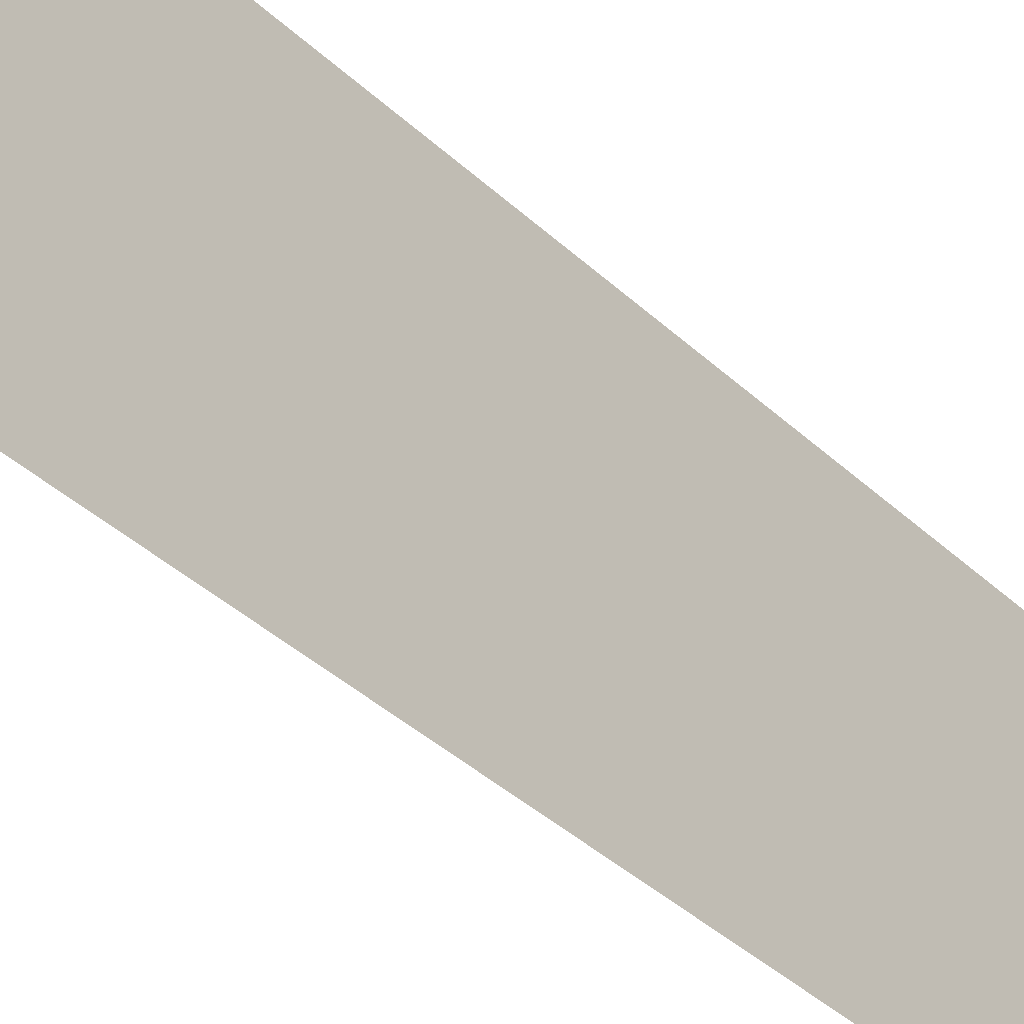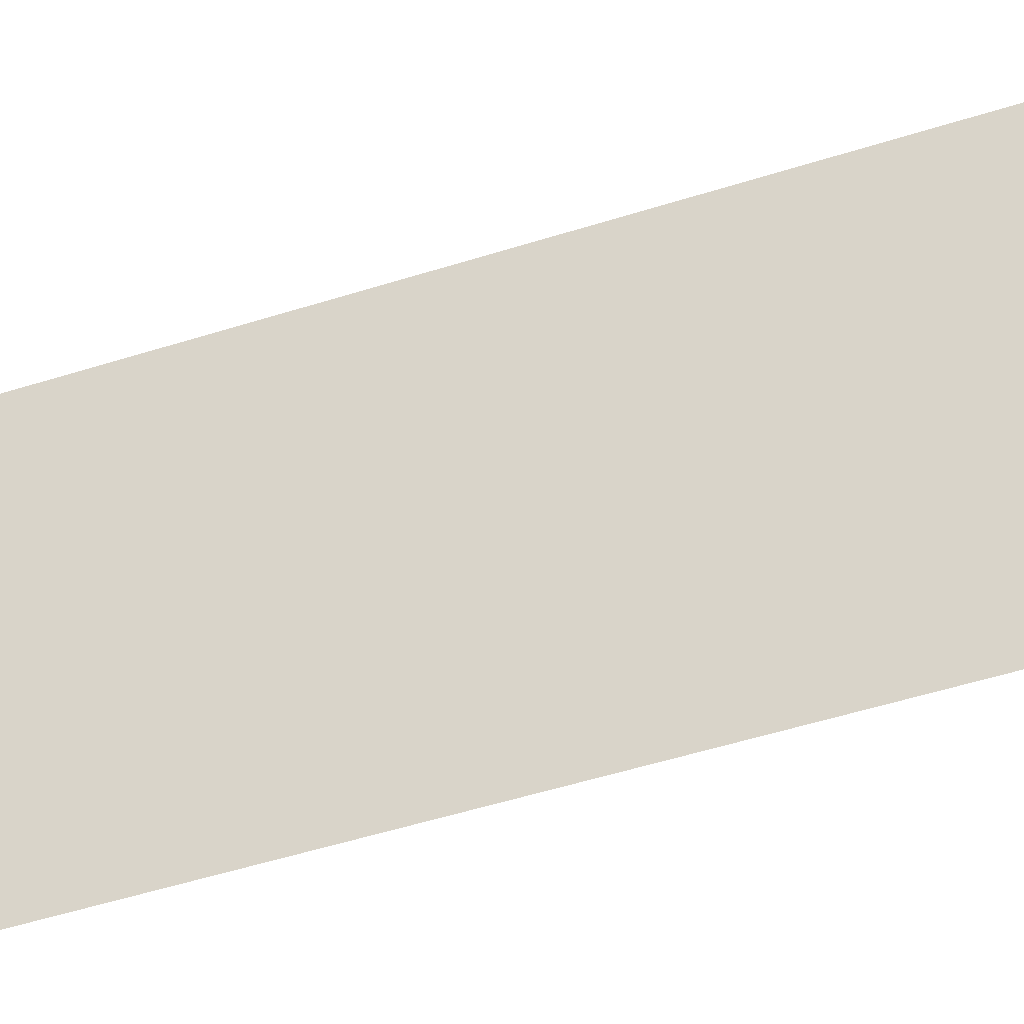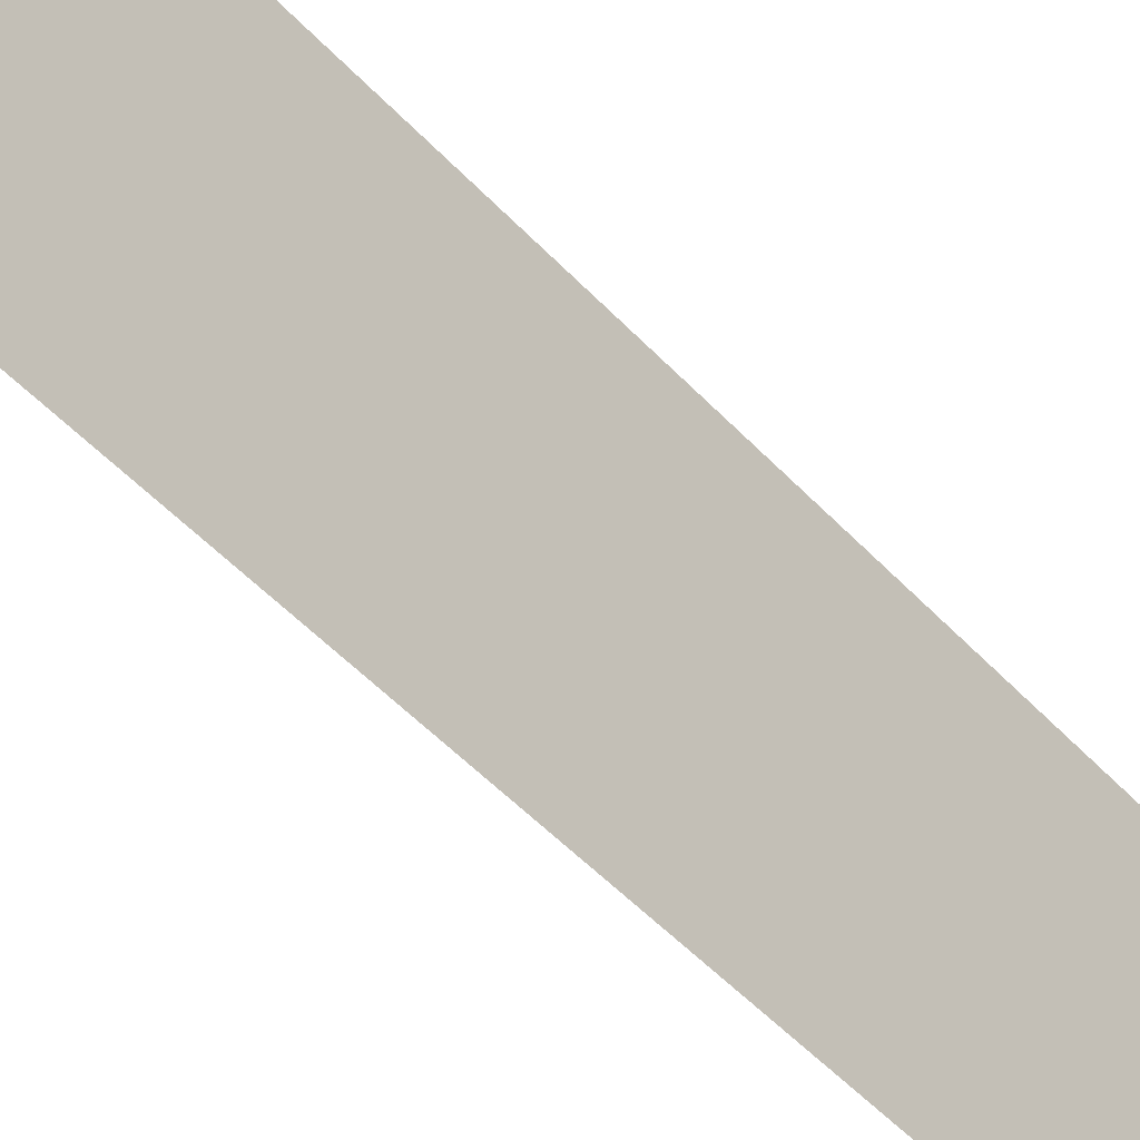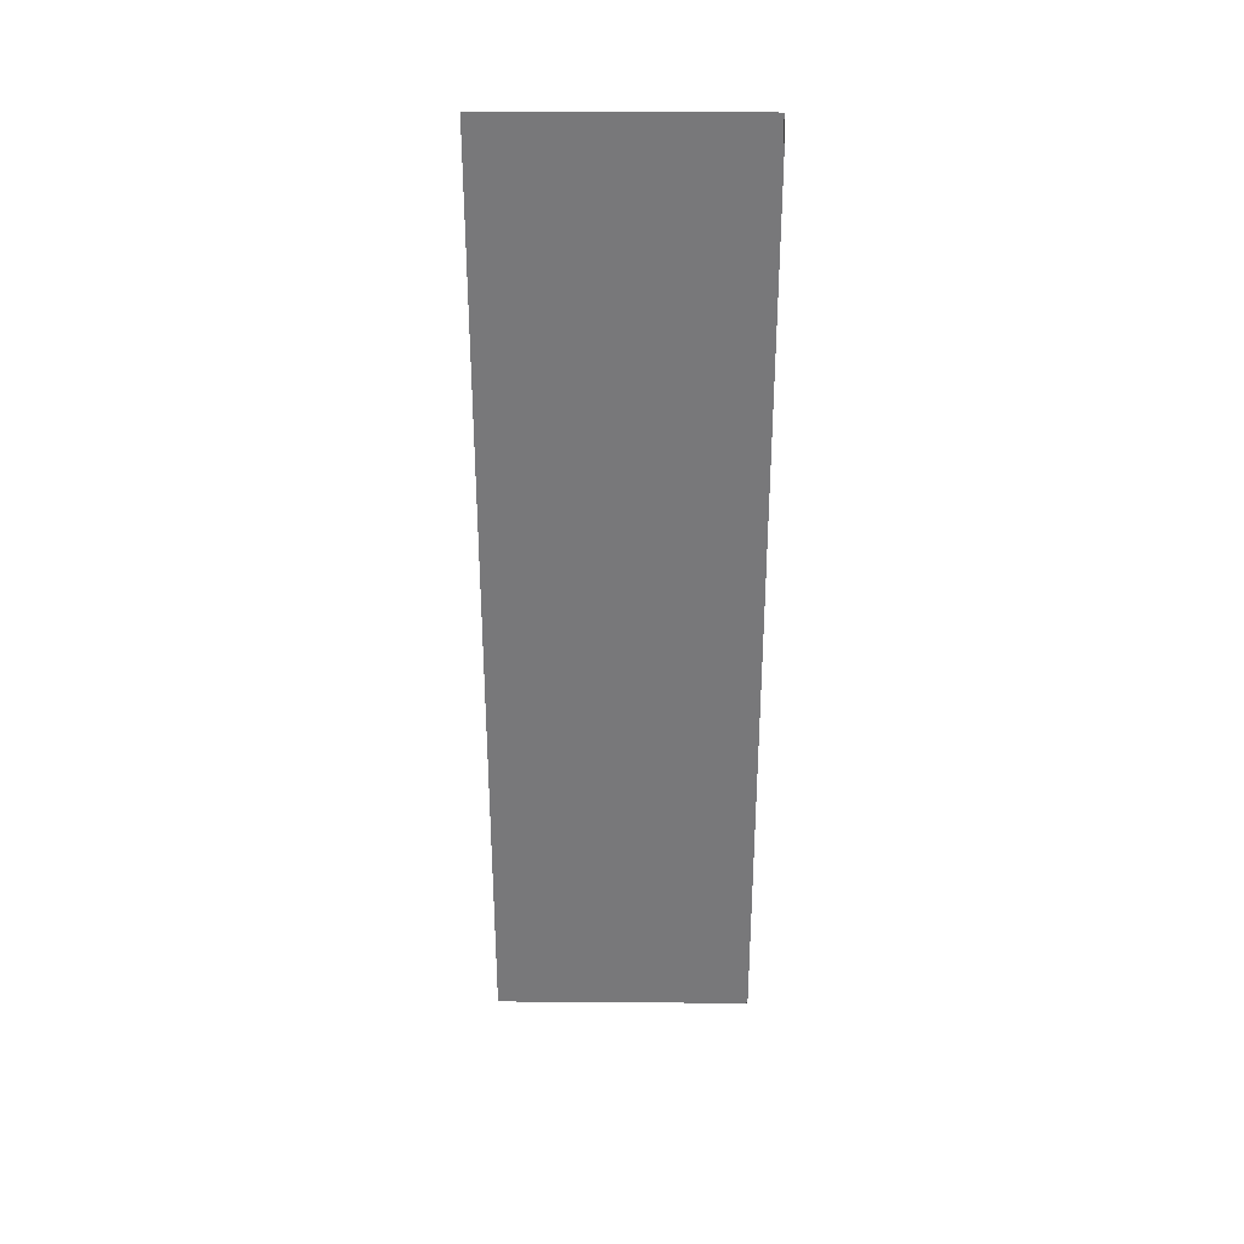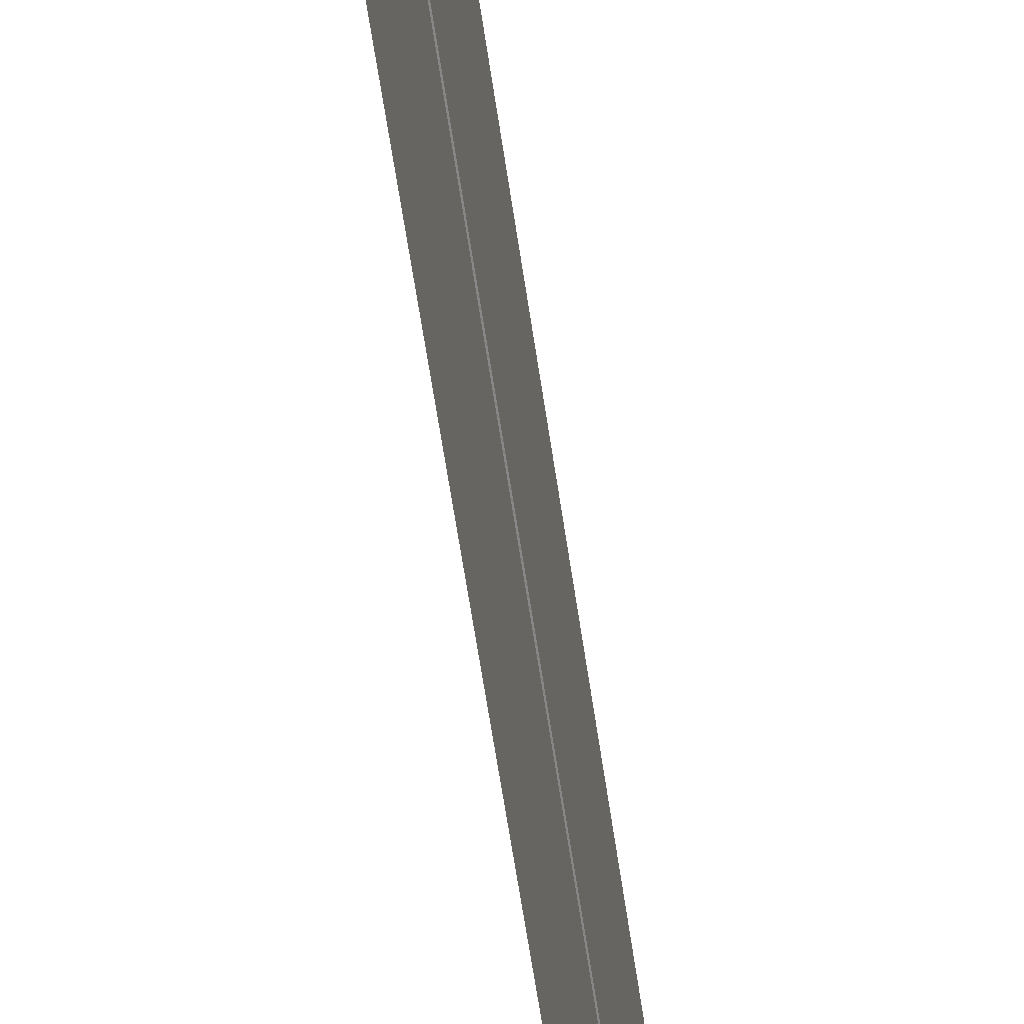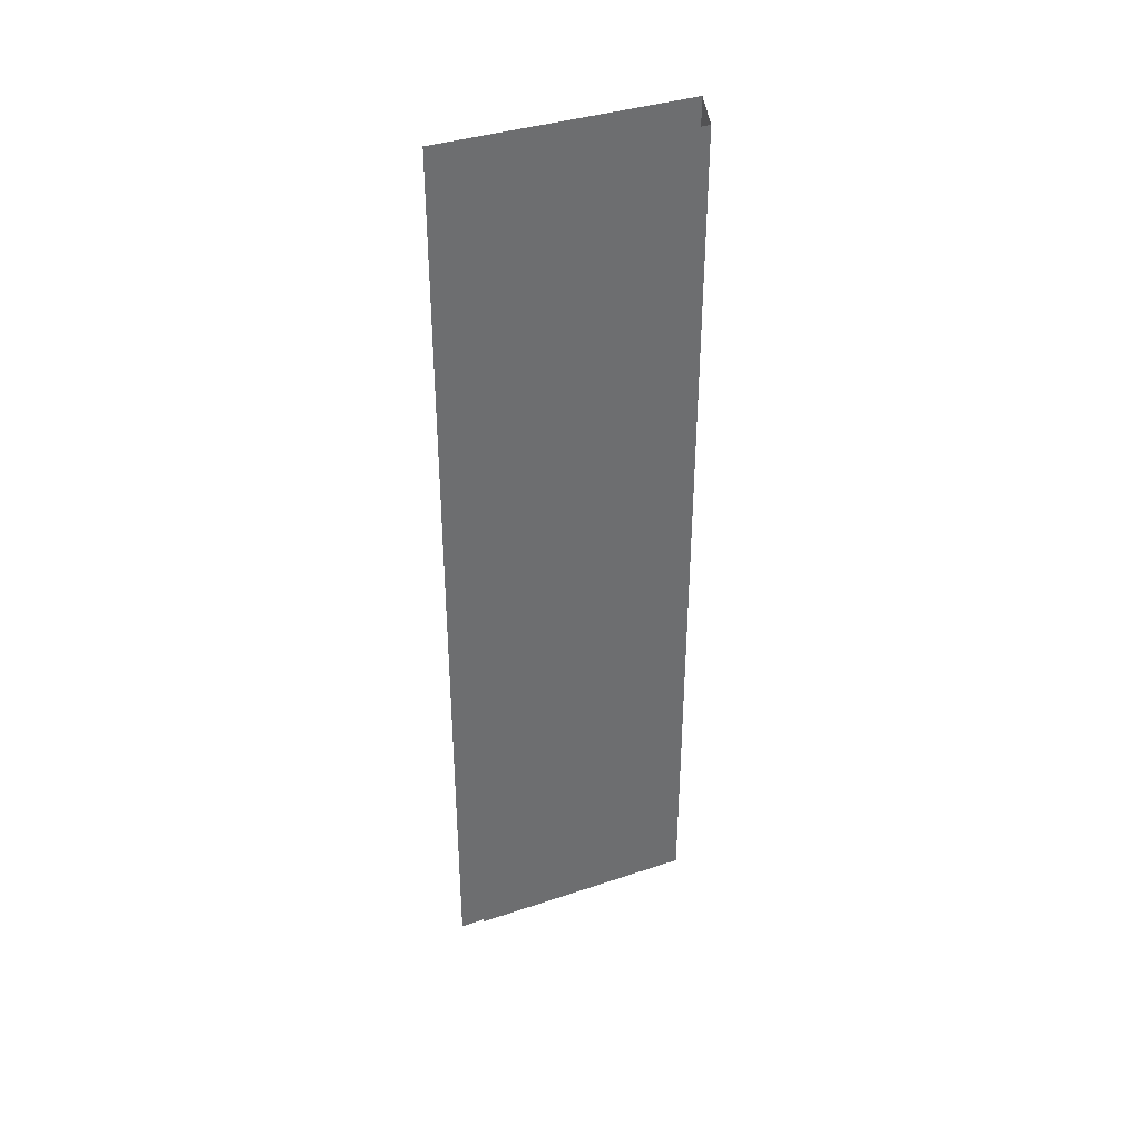
<metadata>
{"format":"obj","ext":"obj","renderer":"f3d","projection":"perspective","resolution":1024,"background":"white","views":[{"elev":-34.1,"azim":-142.4,"up":"+Y"},{"elev":-43.6,"azim":111.4,"up":"+Y"},{"elev":-45.5,"azim":-141.2,"up":"+Y"},{"elev":32.4,"azim":90.6,"up":"+Z"},{"elev":-62.4,"azim":8.4,"up":"+Y"},{"elev":37.5,"azim":66.7,"up":"+Z"}]}
</metadata>
<code>
v -0.7606 -0.02951 0.3187
v -0.7606 0.1158 0.3187
v -0.7606 0.1158 -0.2157
v -0.7499 0.1158 0.308
v -0.7606 -0.02951 -0.2157
v -0.7499 0.1158 -0.205
v -0.7499 -0.01916 -0.205
v -0.7499 -0.01916 0.308
f 3 1 2
f 2 1 3
f 1 3 5
f 5 3 1
f 2 4 3
f 3 4 2
f 6 3 4
f 4 3 6
f 4 7 6
f 6 7 4
f 7 4 8
f 8 4 7

</code>
